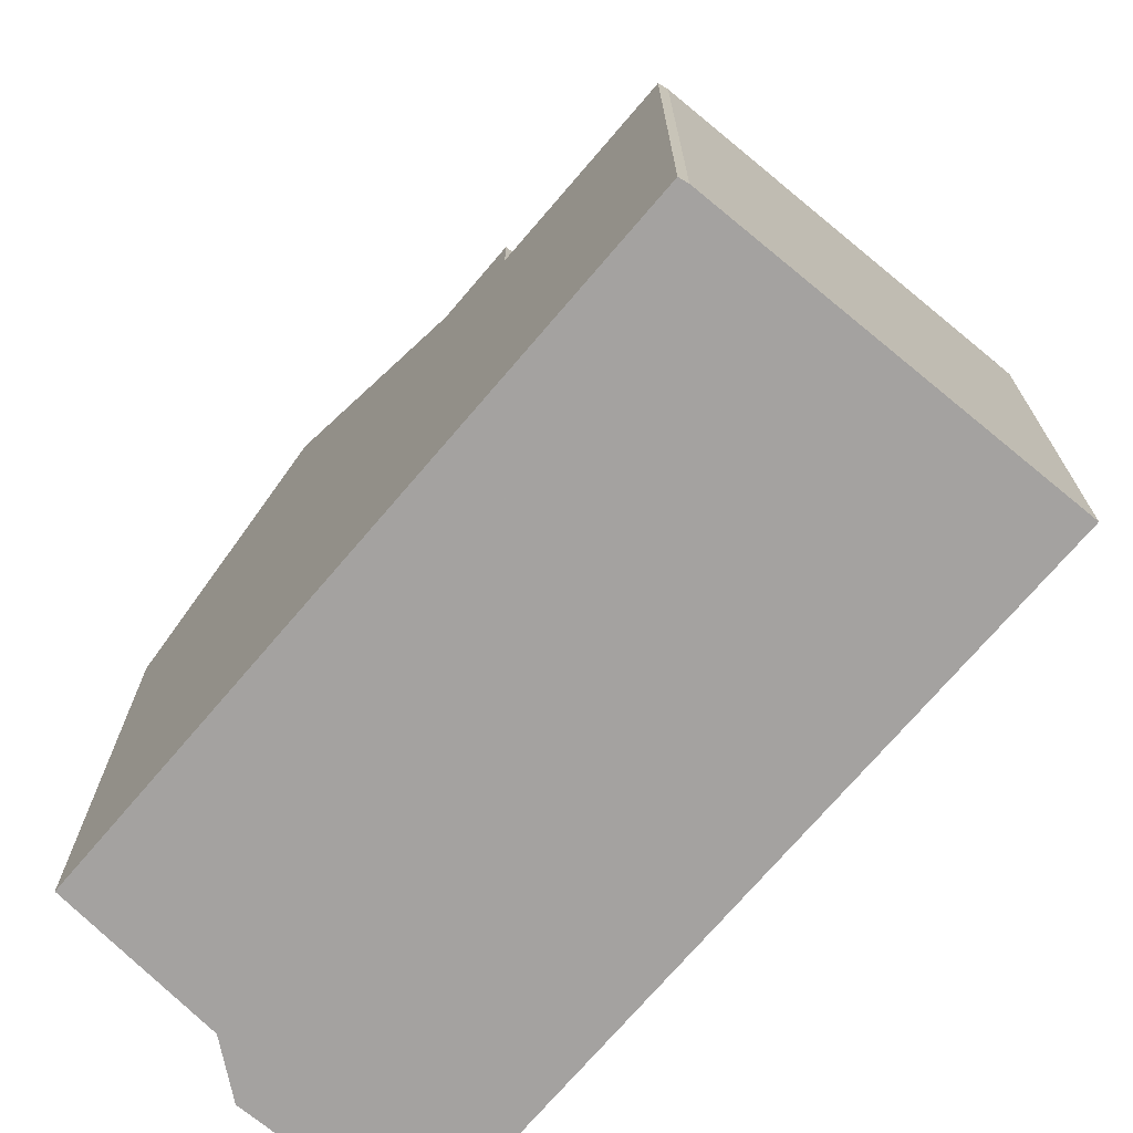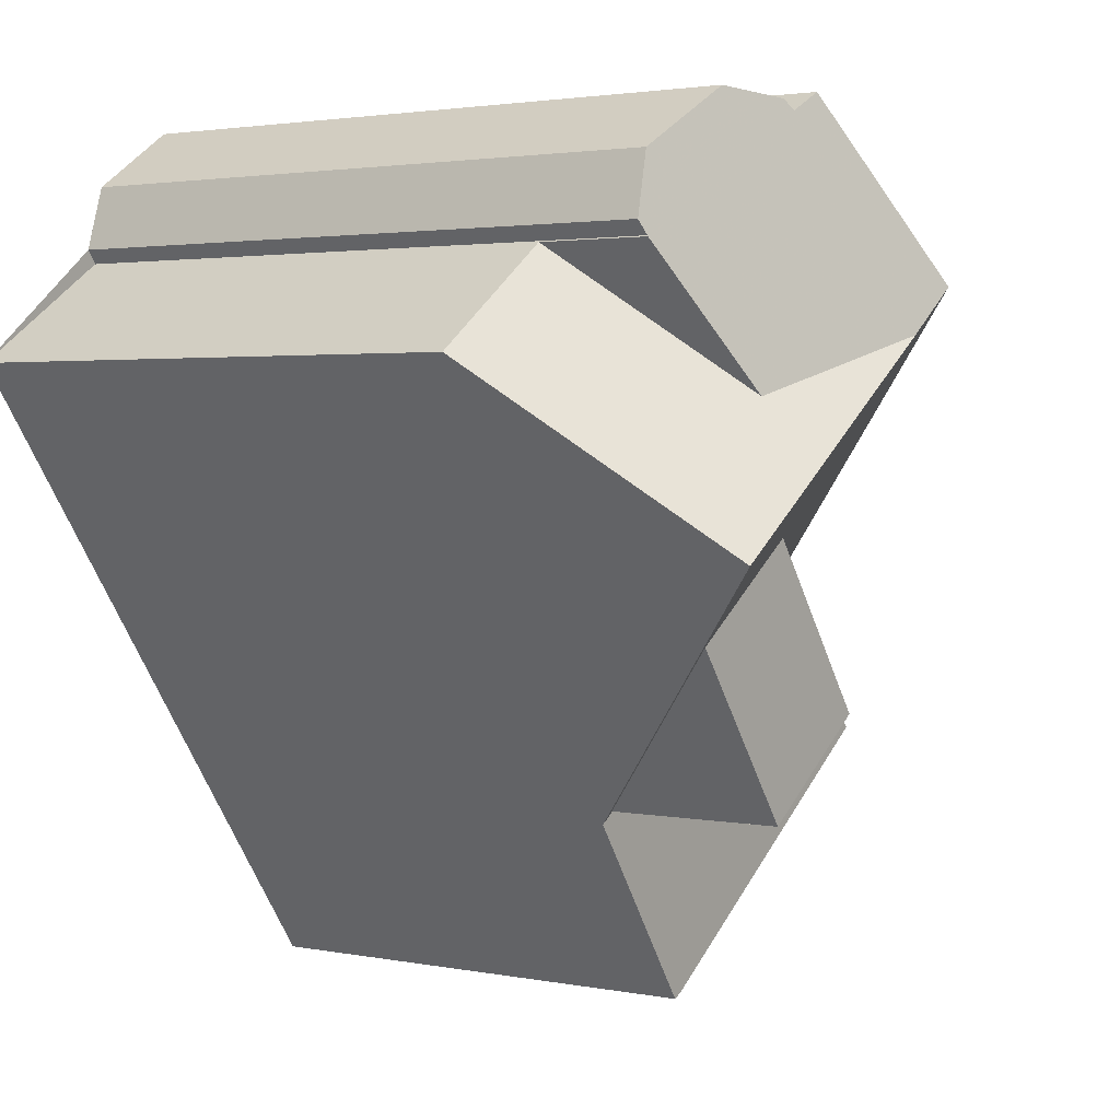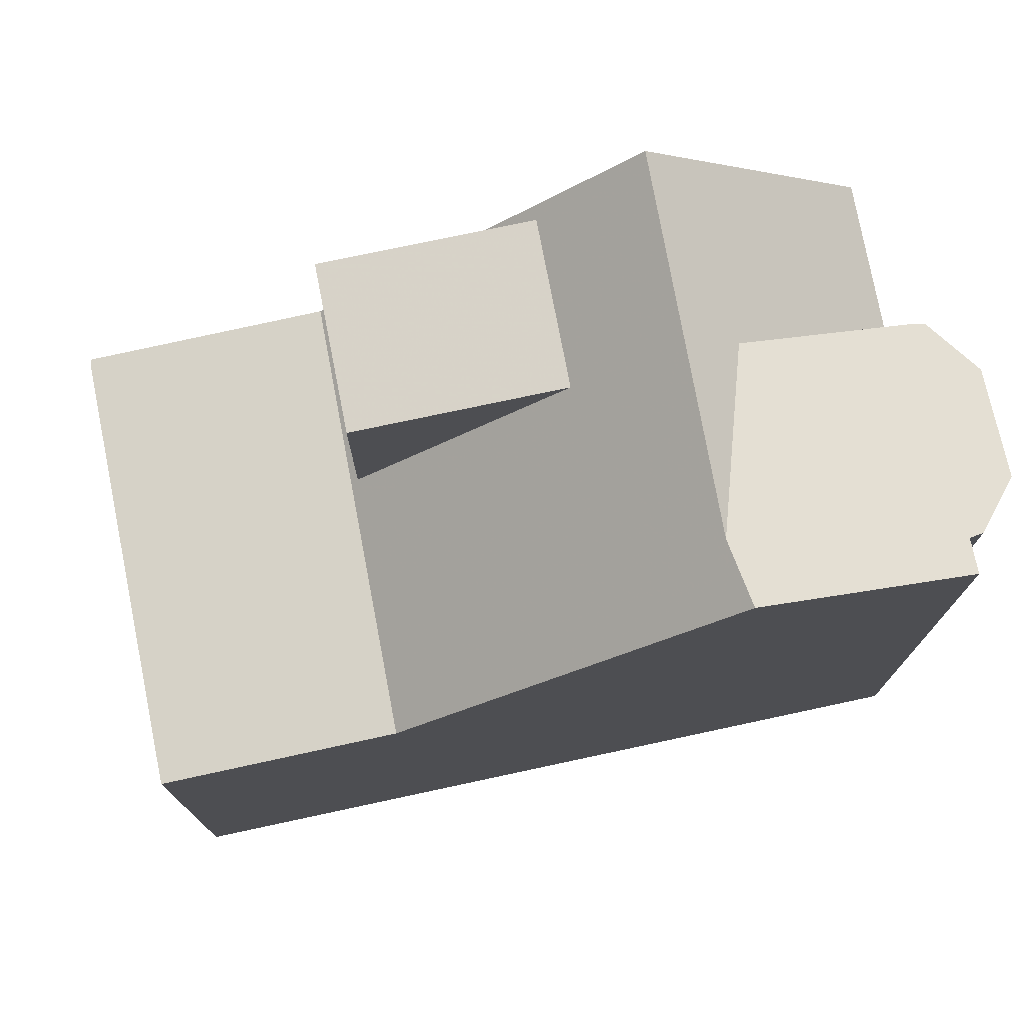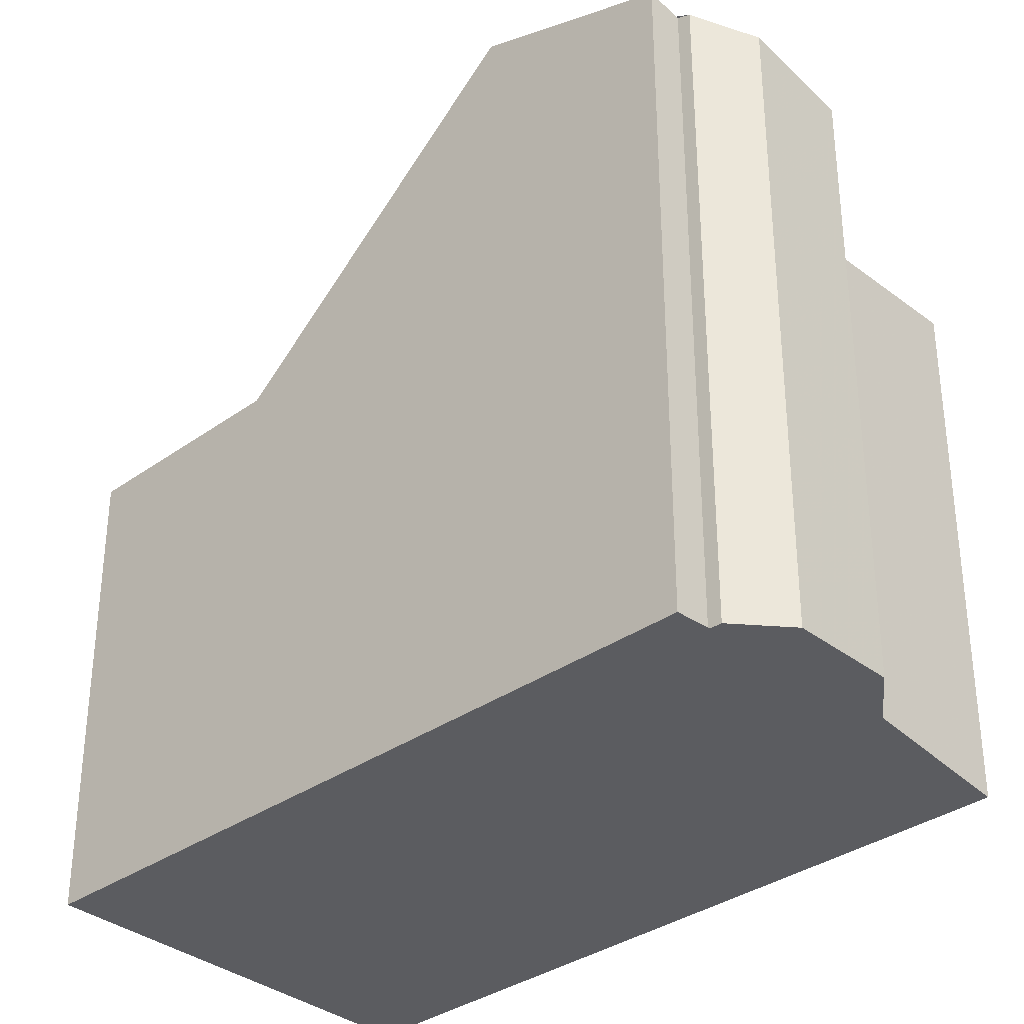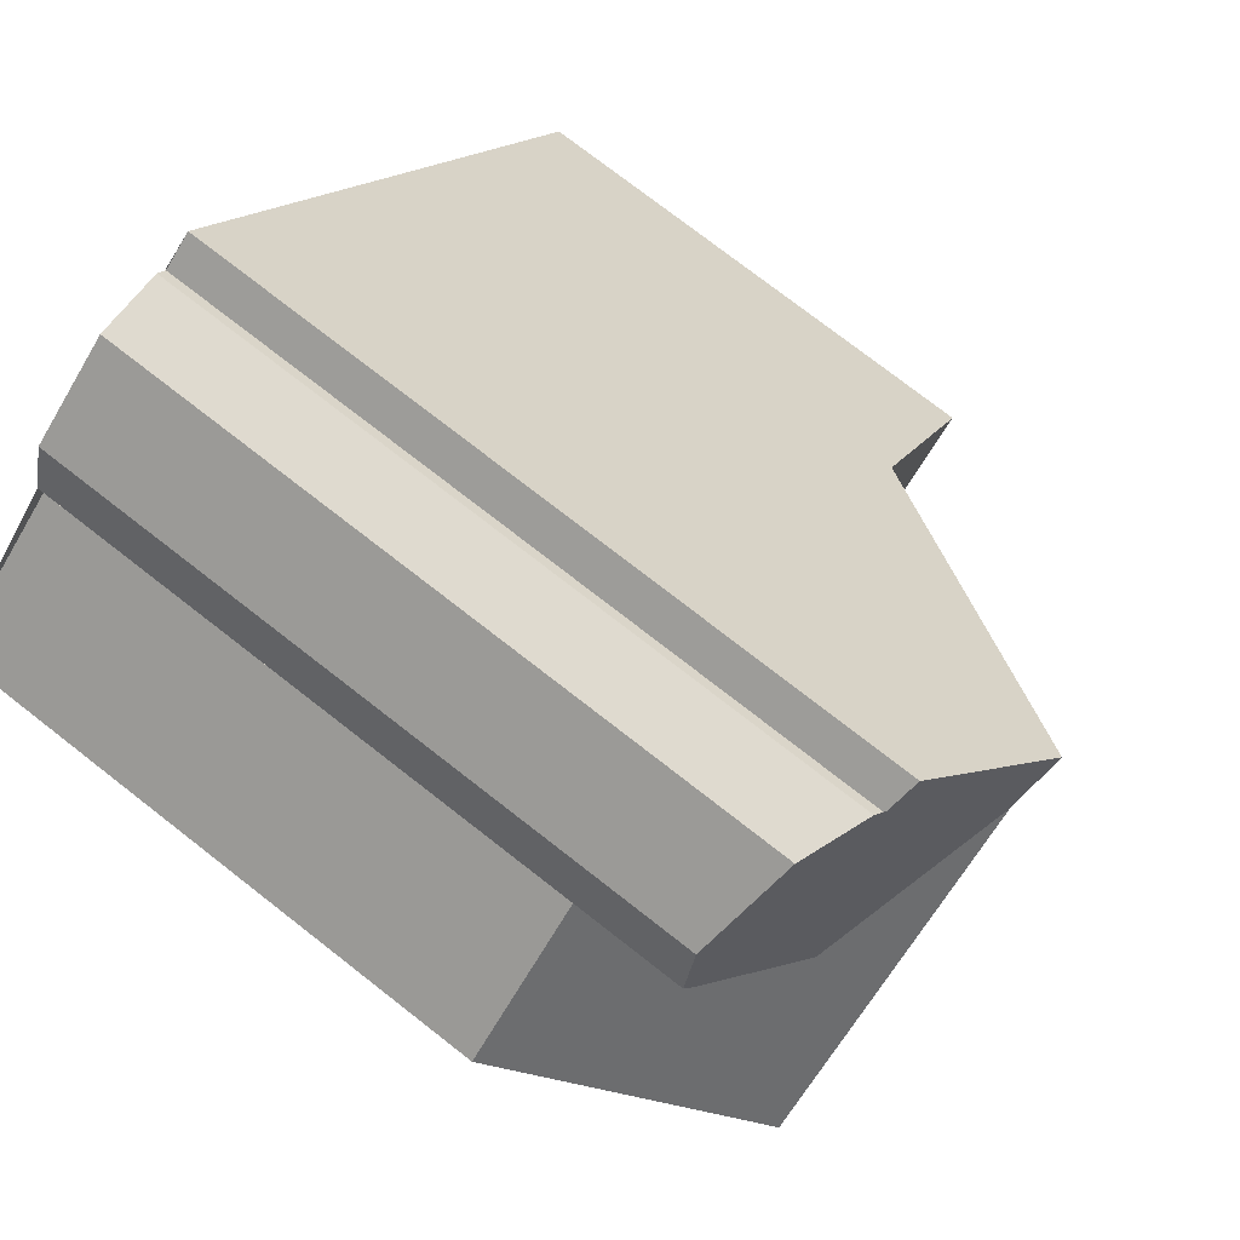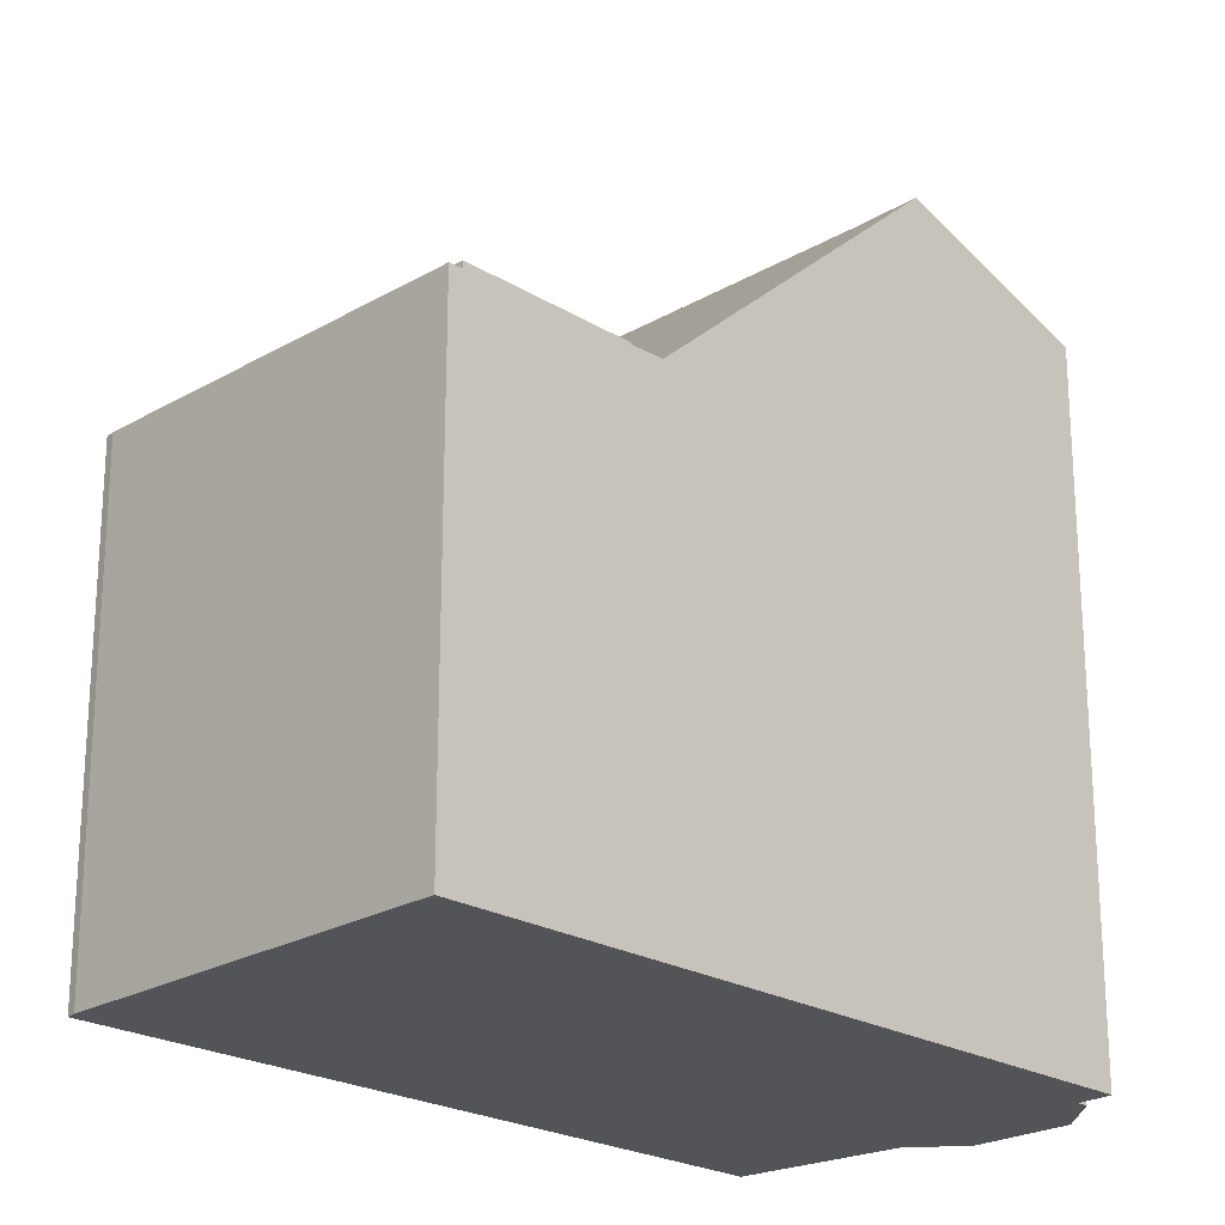
<metadata>
{"format":"obj","ext":"obj","renderer":"f3d","projection":"perspective","resolution":1024,"background":"white","views":[{"elev":-72.7,"azim":-5.2,"up":"+Z"},{"elev":2.4,"azim":-54.9,"up":"+Y"},{"elev":77.2,"azim":113.2,"up":"+Z"},{"elev":-34.9,"azim":168.2,"up":"+Z"},{"elev":76.0,"azim":-52.1,"up":"+Y"},{"elev":-22.8,"azim":79.9,"up":"+Z"}]}
</metadata>
<code>
v 9.781 -431.6 6.778
v 5.008 -434.8 6.862
v 4.875 -434.9 6.864
v -1.258 -426.2 7.583
v 0.7812 -424.8 9.11
v 0.6484 -424.7 9.033
v 0.9141 -423.8 8.976
v 2.164 -422.9 9.26
v 3.078 -423 9.588
v 3.195 -423.2 9.654
v 3.625 -422.9 9.753
v 7.943 -429 6.838
v 3.026 -432.3 6.924
v 5.41 -425.4 10.6
v 0.492 -428.7 10.69
v 0.9863 -429.4 9.955
v 4.648 -425.9 10.62
v 5.319 -425.3 10.74
v 6.206 -426.5 9.419
v 1.308 -429.9 9.477
v 6.189 -426.6 9.419
v 7.926 -429 6.838
v 5.394 -425.4 10.6
v 1.464 -429.8 9.475
v 3.182 -432.2 6.921
v 1.124 -429.3 9.98
v 3.026 -432.3 6.924
v 7.943 -429 6.838
v 0.492 -428.7 10.69
v 5.319 -425.3 10.74
v 7.926 -429 6.838
v 9.764 -431.6 6.779
v 3.182 -432.2 6.921
v 5.044 -434.8 6.861
v 9.493 -431.2 6.787
v 4.792 -434.5 6.869
v 4.637 -434.6 6.872
v 4.648 -425.9 10.62
v 0.7584 -424.9 7.513
v 4.648 -425.9 10.62
v -0.3628 -427.5 9.172
v 0.7584 -424.9 9.105
v 2.091 -426.7 9.879
v 0.5563 -427.2 9.437
v 1.834 -426.4 9.422
v 1.285 -425.6 9.411
v 2.468 -423 9.369
v 1.464 -429.8 9.475
v 3.335 -428.5 9.453
v -0.2087 -427.7 9.446
v 5.305 -425.3 10.73
v 5.305 -425.3 10.73
v 3.609 -422.9 9.749
v 1.464 -429.8 9.475
v 0.6482 -428.6 10.69
v 0.6482 -428.6 10.69
v -0.05197 -427.6 9.444
v -1.103 -426.1 7.578
v -0.1745 -427.5 9.226
v 3.136 -432.1 6.99
v 3.136 -432.1 9.509
v 9.509 -431.2 6.787
v 2.302 -423.3 9.375
v 0.7223 -424.4 9.017
v 2.794 -423 9.486
v 0.7283 -424.4 9.016
v 2.321 -423.3 9.374
v 2.752 -423 9.471
v 1.885 -424.3 9.389
v 3.692 -423 9.798
v -1.184 -426.4 7.715
v -1.028 -426.2 7.71
v 0.841 -425 7.659
v 0.841 -425 9.153
v 3.708 -423 9.802
v 1.096 -424.8 9.211
v 0.7878 -424.4 9.032
v 0.7801 -424.4 9.028
v 0.7514 -424.3 9.011
v 1.431 -425.3 9.406
v 2.4 -426.6 9.968
v 3.59 -428.3 9.45
v 5.317 -430.8 6.884
v 3.005 -427.5 10.32
v 2.4 -426.6 9.968
v 5.317 -430.8 6.884
v 6.907 -433 6.832
v 7.168 -433.4 6.824
v 2.783 -427.2 10.65
v 2.783 -427.2 10.65
v 0.9307 -424.9 9.174
v 0.6781 -424.6 9.027
v 1.336 -425.5 9.409
v 2.2 -426.7 9.91
v 3.425 -428.4 9.452
v 5.151 -430.9 6.887
v 2.859 -427.6 10.29
v 2.2 -426.7 9.91
v 5.151 -430.9 6.887
v 6.743 -433.1 6.835
v 7.003 -433.5 6.827
v 2.618 -427.3 10.65
v 2.618 -427.3 10.65
v 5.259 -430.7 6.969
v 7.856 -428.9 6.942
v 5.095 -430.8 6.97
v 3.136 -432.1 9.509
v 2.98 -432.2 6.992
v 3.136 -432.1 6.99
v 7.873 -428.9 6.942
v 3.136 -432.1 9.509
v 5.005 -430.9 9.487
v 3.136 -432.1 6.99
v 5.005 -430.9 6.971
v 3.248 -423.2 9.666
v 3.336 -423.3 9.717
v 4.99 -425.6 10.68
v 7.569 -429.3 6.844
v 7.501 -429.2 6.946
v 5.833 -426.8 9.424
v 5.036 -425.7 10.61
v 9.139 -431.5 6.794
v 7.569 -429.3 6.844
v 9.409 -431.8 6.785
v 4.99 -425.6 10.68
v 0.7584 -424.9 7.513
v 0.841 -425 7.659
v 0.841 -425 9.153
v 0.7584 -424.9 9.105
v 1.285 -425.6 9.411
v 2.091 -426.7 9.879
v 5.005 -430.9 6.971
v 5.005 -430.9 9.487
v 3.335 -428.5 9.453
v 5.005 -430.9 6.971
v 3.335 -428.5 9.453
v 5.005 -430.9 9.487
v 2.527 -427.4 10.65
v 5.061 -430.9 6.888
v 2.78 -427.7 10.28
v 1.834 -426.4 9.422
v 2.091 -426.7 9.879
v 5.061 -430.9 6.888
v 6.653 -433.2 6.837
v 6.913 -433.5 6.828
v 2.527 -427.4 10.65
v 9.764 -431.6 6.779
v 9.781 -431.6 6.778
v 9.781 -431.6 8.882e-16
v 9.764 -431.6 -8.882e-16
v 4.875 -434.9 6.864
v 5.008 -434.8 6.862
v 5.008 -434.8 0
v 4.875 -434.9 -8.882e-16
v 4.637 -434.6 6.872
v 4.875 -434.9 6.864
v 4.875 -434.9 -8.882e-16
v 4.637 -434.6 8.882e-16
v -1.103 -426.1 7.578
v -1.258 -426.2 7.583
v -1.258 -426.2 -8.882e-16
v -1.103 -426.1 0
v 0.6484 -424.7 9.033
v 0.7812 -424.8 9.11
v 0.7812 -424.8 0
v 0.6484 -424.7 0
v 0.6781 -424.6 9.027
v 0.6484 -424.7 9.033
v 0.6484 -424.7 0
v 0.6781 -424.6 0
v 2.164 -422.9 9.26
v 0.9141 -423.8 8.976
v 0.9141 -423.8 0
v 2.164 -422.9 0
v 2.468 -423 9.369
v 2.164 -422.9 9.26
v 2.164 -422.9 0
v 2.468 -423 -1.776e-15
v 3.195 -423.2 9.654
v 3.078 -423 9.588
v 3.078 -423 0
v 3.195 -423.2 0
v 3.248 -423.2 9.666
v 3.195 -423.2 9.654
v 3.195 -423.2 0
v 3.248 -423.2 0
v 3.708 -423 9.802
v 3.625 -422.9 9.753
v 3.625 -422.9 0
v 3.708 -423 0
v 2.98 -432.2 6.992
v 3.026 -432.3 6.924
v 3.026 -432.3 0
v 2.98 -432.2 0
v 6.206 -426.5 9.419
v 5.41 -425.4 10.6
v 5.41 -425.4 0
v 6.206 -426.5 0
v 0.492 -428.7 10.69
v 0.9863 -429.4 9.955
v 0.9863 -429.4 0
v 0.492 -428.7 0
v 5.41 -425.4 10.6
v 5.319 -425.3 10.74
v 5.319 -425.3 0
v 5.41 -425.4 0
v 7.873 -428.9 6.942
v 6.206 -426.5 9.419
v 6.206 -426.5 0
v 7.873 -428.9 0
v 0.9863 -429.4 9.955
v 1.308 -429.9 9.477
v 1.308 -429.9 0
v 0.9863 -429.4 0
v 9.509 -431.2 6.787
v 7.943 -429 6.838
v 7.943 -429 0
v 9.509 -431.2 8.882e-16
v -0.2087 -427.7 9.446
v 0.492 -428.7 10.69
v 0.492 -428.7 0
v -0.2087 -427.7 0
v 9.409 -431.8 6.785
v 9.764 -431.6 6.779
v 9.764 -431.6 -8.882e-16
v 9.409 -431.8 -8.882e-16
v 5.008 -434.8 6.862
v 5.044 -434.8 6.861
v 5.044 -434.8 0
v 5.008 -434.8 0
v 3.026 -432.3 6.924
v 4.637 -434.6 6.872
v 4.637 -434.6 8.882e-16
v 3.026 -432.3 0
v -1.184 -426.4 7.715
v -0.3628 -427.5 9.172
v -0.3628 -427.5 0
v -1.184 -426.4 0
v 2.752 -423 9.471
v 2.468 -423 9.369
v 2.468 -423 -1.776e-15
v 2.752 -423 1.776e-15
v -0.3628 -427.5 9.172
v -0.2087 -427.7 9.446
v -0.2087 -427.7 0
v -0.3628 -427.5 0
v 3.625 -422.9 9.753
v 3.609 -422.9 9.749
v 3.609 -422.9 0
v 3.625 -422.9 0
v 0.7584 -424.9 7.513
v -1.103 -426.1 7.578
v -1.103 -426.1 0
v 0.7584 -424.9 0
v 9.781 -431.6 6.778
v 9.509 -431.2 6.787
v 9.509 -431.2 8.882e-16
v 9.781 -431.6 8.882e-16
v 0.7283 -424.4 9.016
v 0.7223 -424.4 9.017
v 0.7223 -424.4 0
v 0.7283 -424.4 0
v 3.078 -423 9.588
v 2.794 -423 9.486
v 2.794 -423 0
v 3.078 -423 0
v 0.7514 -424.3 9.011
v 0.7283 -424.4 9.016
v 0.7283 -424.4 0
v 0.7514 -424.3 0
v 2.794 -423 9.486
v 2.752 -423 9.471
v 2.752 -423 1.776e-15
v 2.794 -423 0
v -1.258 -426.2 7.583
v -1.184 -426.4 7.715
v -1.184 -426.4 0
v -1.258 -426.2 -8.882e-16
v 5.319 -425.3 10.74
v 3.708 -423 9.802
v 3.708 -423 0
v 5.319 -425.3 0
v 0.9141 -423.8 8.976
v 0.7514 -424.3 9.011
v 0.7514 -424.3 0
v 0.9141 -423.8 0
v 7.003 -433.5 6.827
v 7.168 -433.4 6.824
v 7.168 -433.4 0
v 7.003 -433.5 0
v 0.7223 -424.4 9.017
v 0.6781 -424.6 9.027
v 0.6781 -424.6 0
v 0.7223 -424.4 0
v 6.913 -433.5 6.828
v 7.003 -433.5 6.827
v 7.003 -433.5 0
v 6.913 -433.5 -8.882e-16
v 1.308 -429.9 9.477
v 2.98 -432.2 6.992
v 2.98 -432.2 0
v 1.308 -429.9 0
v 7.943 -429 6.838
v 7.873 -428.9 6.942
v 7.873 -428.9 0
v 7.943 -429 0
v 3.609 -422.9 9.749
v 3.248 -423.2 9.666
v 3.248 -423.2 0
v 3.609 -422.9 0
v 7.168 -433.4 6.824
v 9.409 -431.8 6.785
v 9.409 -431.8 -8.882e-16
v 7.168 -433.4 0
v 0.7812 -424.8 9.11
v 0.7584 -424.9 9.105
v 0.7584 -424.9 0
v 0.7812 -424.8 0
v 5.044 -434.8 6.861
v 6.913 -433.5 6.828
v 6.913 -433.5 -8.882e-16
v 5.044 -434.8 0
v 0.7812 -424.8 0
v 0.6484 -424.7 0
v 0.9141 -423.8 0
v 2.164 -422.9 0
v 3.078 -423 0
v 3.195 -423.2 0
v 3.625 -422.9 0
v 9.781 -431.6 0
v 5.008 -434.8 0
v 4.875 -434.9 0
v -1.258 -426.2 0
f 125 51 23 121
f 37 27 33 36
f 24 20 16 26
f 26 16 15 55
f 109 25 13 108
f 110 12 22 105
f 23 14 19 21
f 139 25 109 135
f 134 24 26 140
f 142 44 141
f 46 43 45
f 35 31 28 62
f 144 36 33 143
f 145 34 36 144
f 36 34 2 3 37
f 78 67 63 77
f 56 29 50 57
f 72 59 41 71
f 74 46 45 73
f 70 53 11 75
f 57 50 41 59
f 51 18 14 23
f 68 65 63 67
f 140 26 55 146
f 138 56 57 44 142
f 141 44 59 72 127
f 59 44 57
f 62 1 32 35
f 77 63 69 76
f 116 69 63 65 9 10 115
f 79 7 8 47 67 78
f 67 47 68
f 76 69 80
f 117 38 81 80 69 116
f 71 4 58 72
f 73 39 42 74
f 75 30 52 70
f 127 72 58 126
f 92 64 77 76 91
f 78 66 79
f 91 76 80 93
f 93 80 81 94
f 119 105 22 118
f 121 23 21 120
f 123 31 35 122
f 122 35 32 124
f 77 64 66 78
f 89 17 84
f 85 40 90
f 129 5 6 92 91 128
f 128 91 93 130
f 130 93 94 131
f 104 83 96 106
f 97 84 82 95
f 99 86 87 100
f 100 87 88 101
f 102 89 84 97
f 98 85 90 103
f 120 21 105 119
f 106 95 82 104
f 108 20 24 109
f 105 21 19 110
f 113 48 111
f 114 49 112
f 137 107 54 136
f 115 53 70 116
f 116 70 52 117
f 118 83 104 119
f 120 82 84 17 121
f 122 87 86 123
f 124 88 87 122
f 119 104 82 120
f 121 17 125
f 133 61 60 132
f 134 95 106 135
f 135 106 96 139
f 140 97 95 134
f 143 99 100 144
f 144 100 101 145
f 146 102 97 140
f 142 98 103 138
f 148 149 150 147
f 152 153 154 151
f 156 157 158 155
f 160 161 162 159
f 164 165 166 163
f 168 169 170 167
f 172 173 174 171
f 176 177 178 175
f 180 181 182 179
f 184 185 186 183
f 188 189 190 187
f 192 193 194 191
f 196 197 198 195
f 200 201 202 199
f 204 205 206 203
f 208 209 210 207
f 212 213 214 211
f 216 217 218 215
f 220 221 222 219
f 224 225 226 223
f 228 229 230 227
f 232 233 234 231
f 236 237 238 235
f 240 241 242 239
f 244 245 246 243
f 248 249 250 247
f 252 253 254 251
f 256 257 258 255
f 260 261 262 259
f 264 265 266 263
f 268 269 270 267
f 272 273 274 271
f 276 277 278 275
f 280 281 282 279
f 284 285 286 283
f 288 289 290 287
f 292 293 294 291
f 296 297 298 295
f 300 301 302 299
f 304 305 306 303
f 308 309 310 307
f 312 313 314 311
f 316 317 318 315
f 320 321 322 319
f 324 325 326 327 328 329 330 331 332 333 323

</code>
